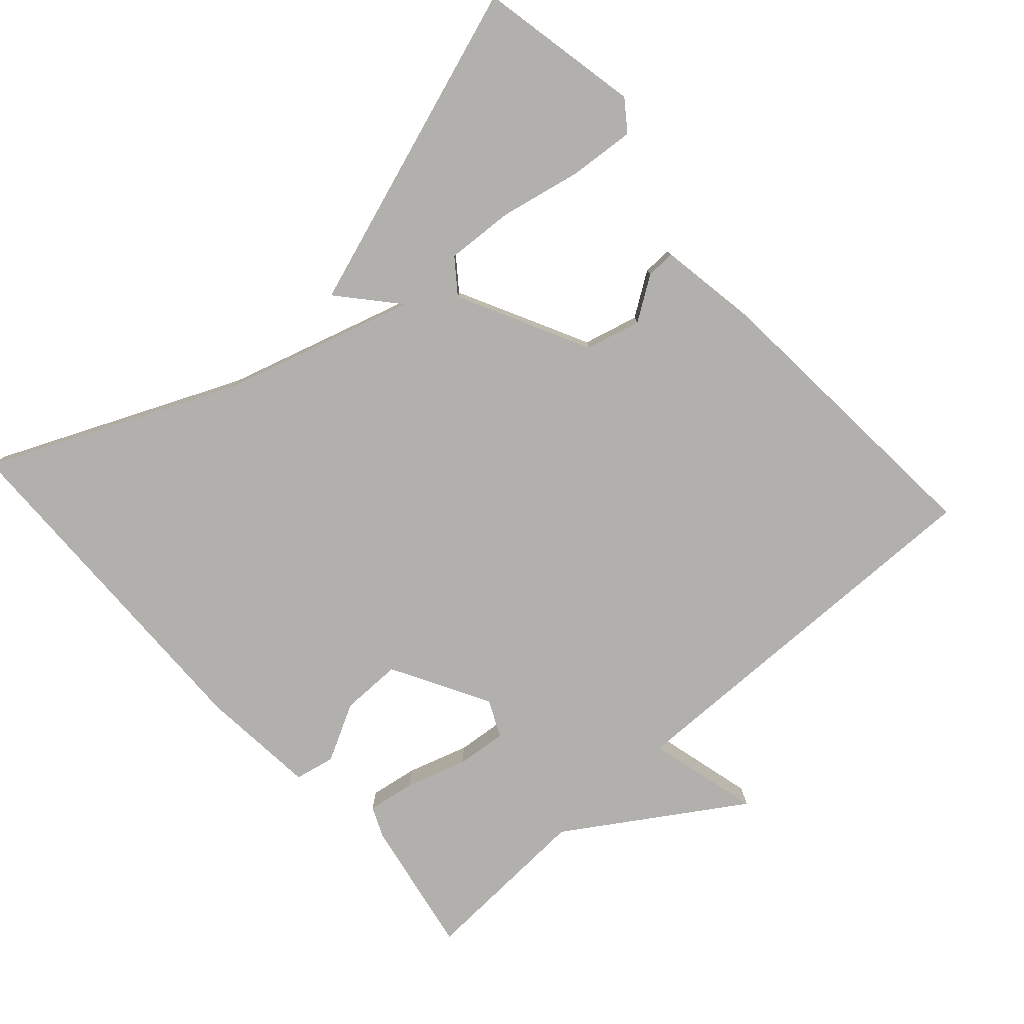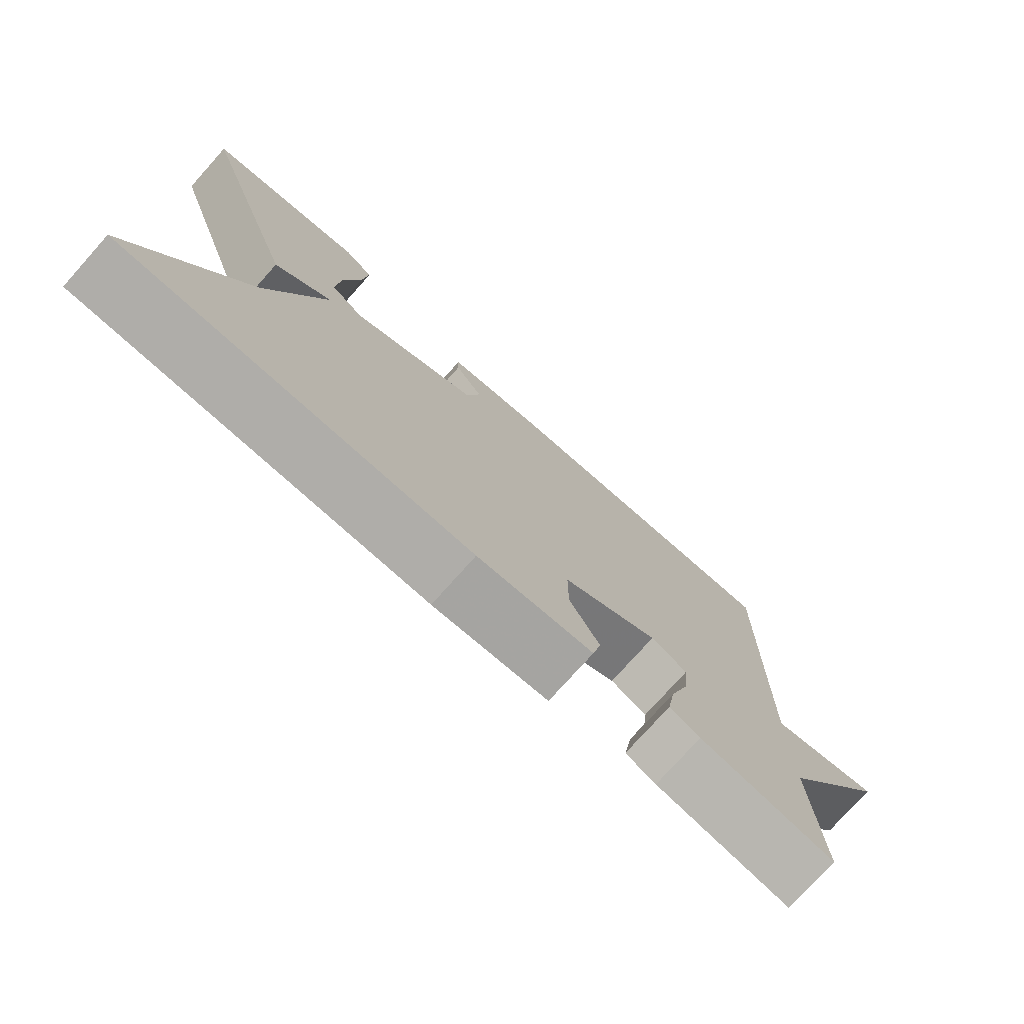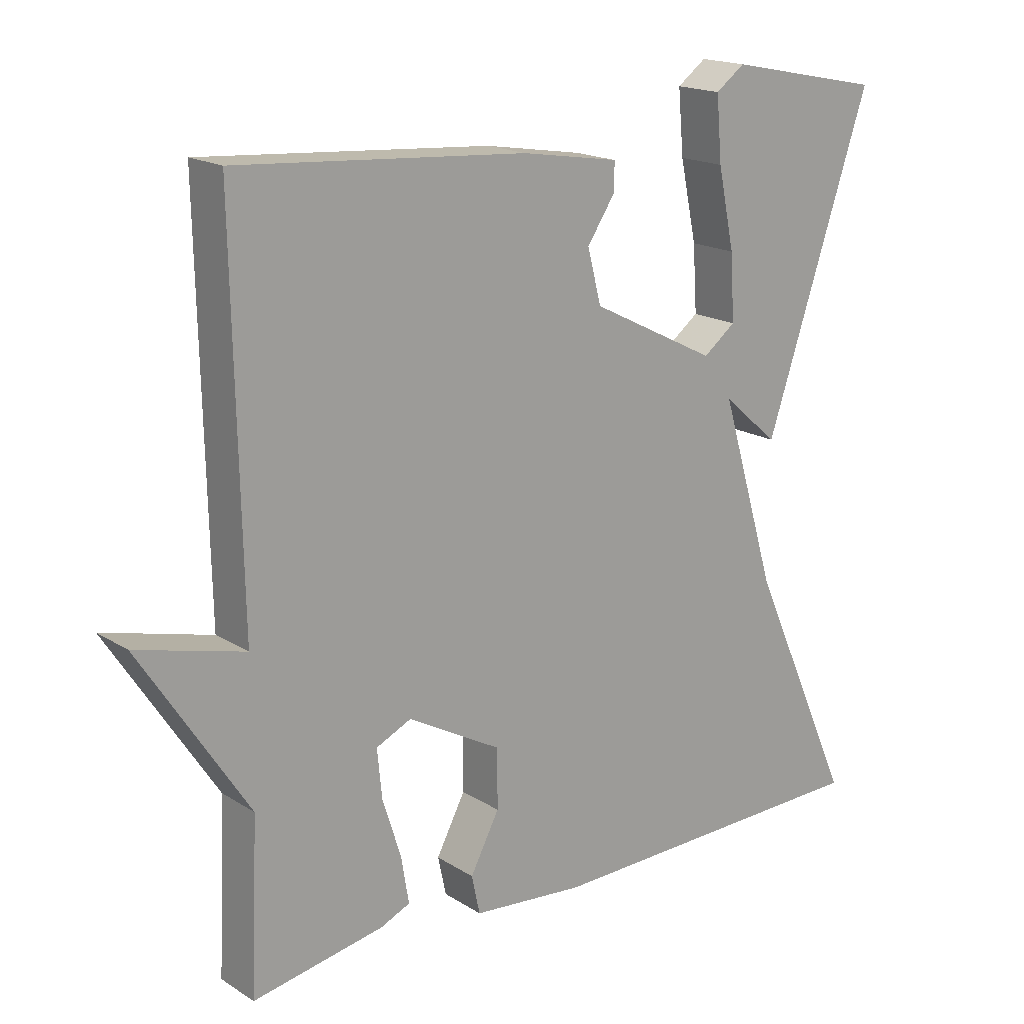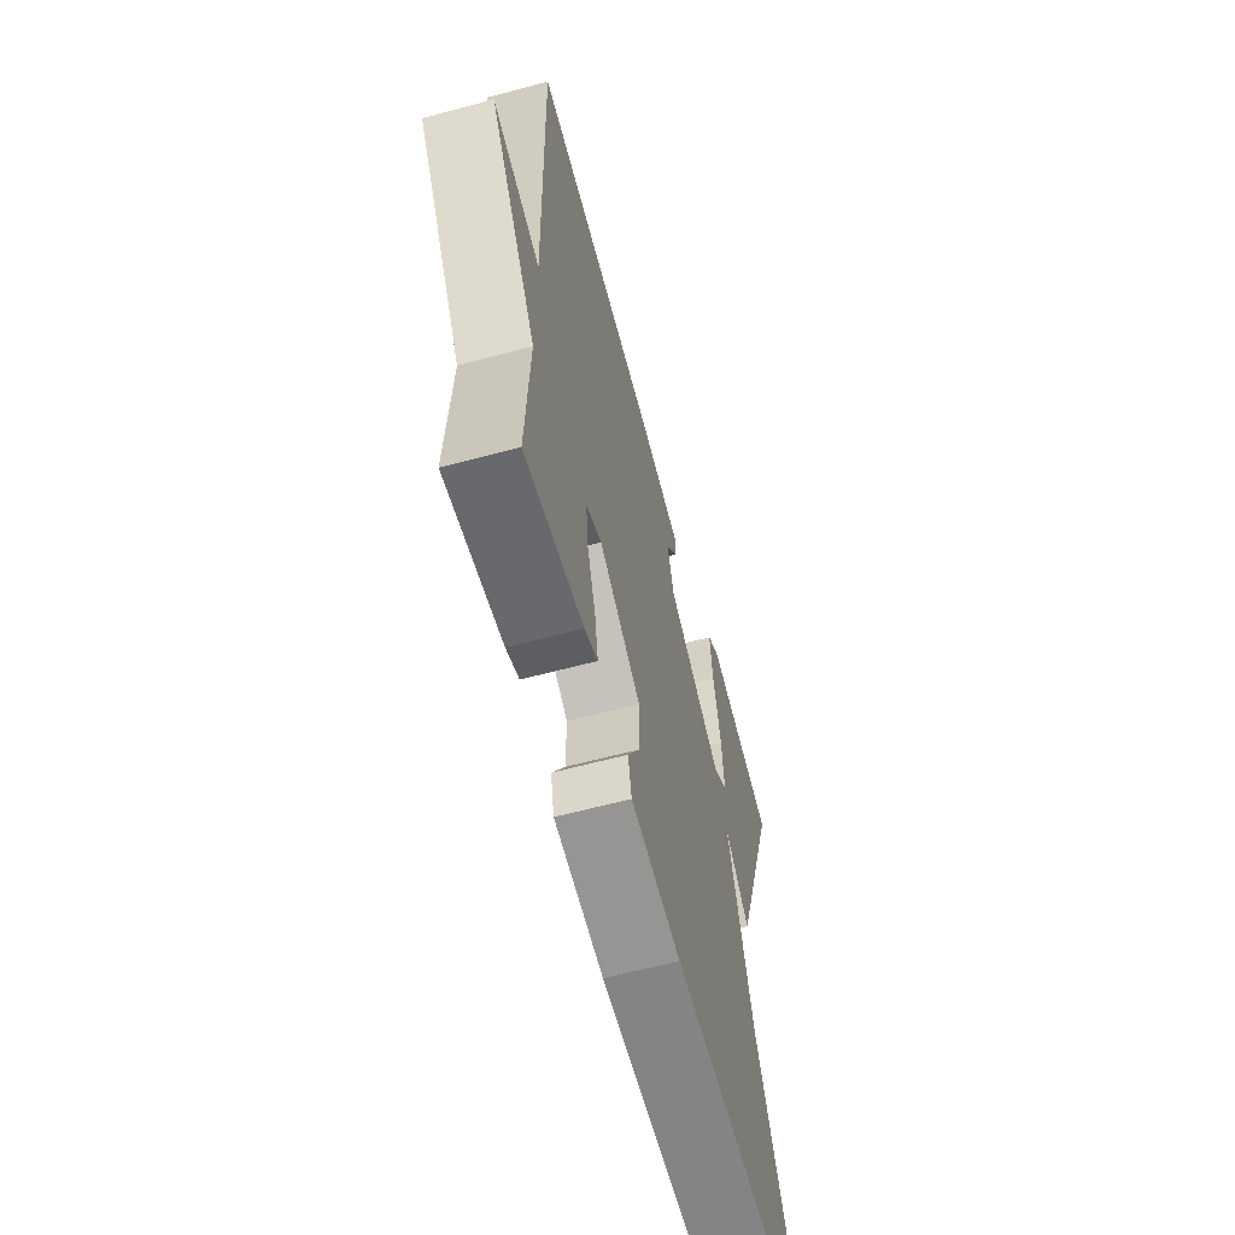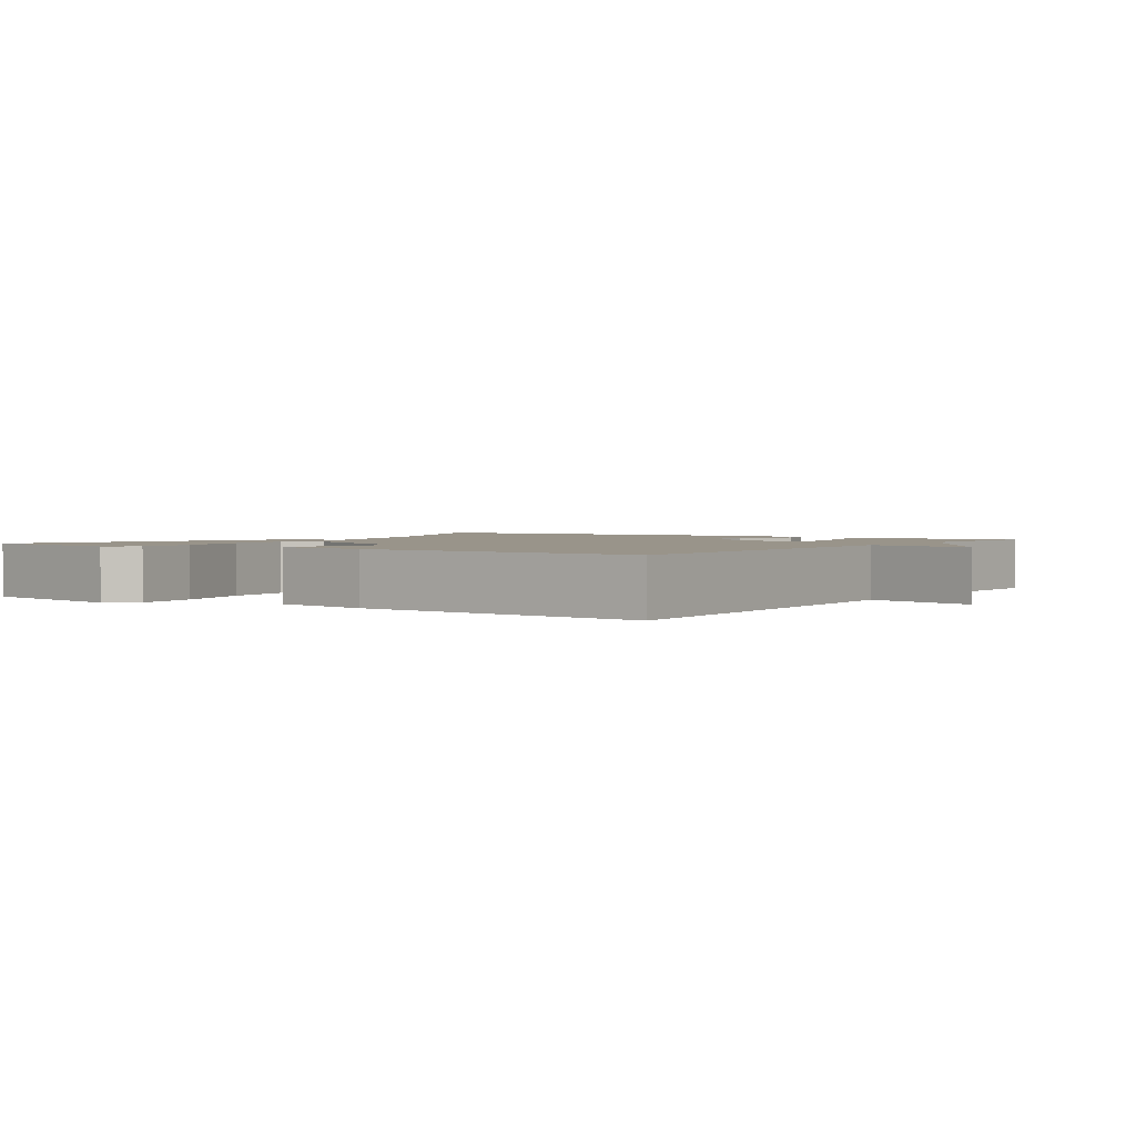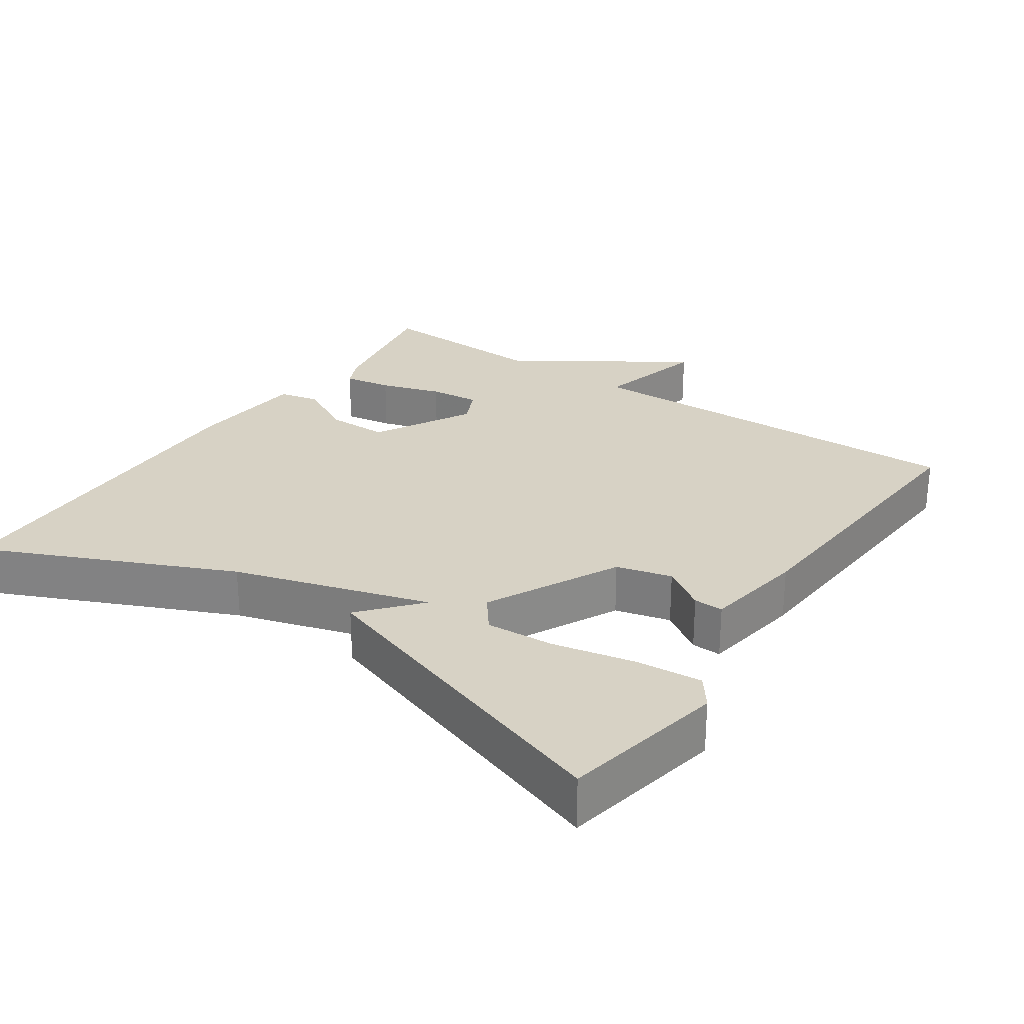
<metadata>
{"format":"obj","ext":"obj","renderer":"f3d","projection":"perspective","resolution":1024,"background":"white","views":[{"elev":-78.8,"azim":-47.9,"up":"+Y"},{"elev":-76.6,"azim":-41.8,"up":"+Z"},{"elev":17.7,"azim":140.6,"up":"+Z"},{"elev":-62.7,"azim":105.1,"up":"+Z"},{"elev":1.9,"azim":34.0,"up":"+Y"},{"elev":27.3,"azim":-55.7,"up":"+Y"}]}
</metadata>
<code>
v 0.5 0.07 -0.5
v 0.31 0.07 -0.465
v 0.267 0.07 -0.446
v 0.278 0.07 -0.379
v 0.305 0.07 -0.294
v 0.312 0.07 -0.224
v 0.261 0.07 -0.2
v 0.125 0.07 -0.275
v 0.125 0.07 -0.36
v 0.167 0.07 -0.44
v 0.155 0.07 -0.496
v -0.008 0.07 -0.511
v -0.5 0.07 -0.5
v -0.347 0.07 -0.158
v -0.266 0.07 0.112
v -0.347 0.07 0.042
v -0.5 0.07 0.5
v -0.273 0.07 0.545
v -0.231 0.07 0.514
v -0.239 0.07 0.422
v -0.263 0.07 0.308
v -0.269 0.07 0.213
v -0.222 0.07 0.177
v -0.039 0.07 0.269
v -0.019 0.07 0.346
v -0.059 0.07 0.406
v -0.06 0.07 0.447
v 0.081 0.07 0.47
v 0.5 0.07 0.5
v 0.489 0.07 -0.057
v 0.645 0.07 -0.017
v 0.489 0.07 -0.257
v 0.5 0 -0.5
v 0.31 0 -0.465
v 0.267 0 -0.446
v 0.278 0 -0.379
v 0.305 0 -0.294
v 0.312 0 -0.224
v 0.261 0 -0.2
v 0.125 0 -0.275
v 0.125 0 -0.36
v 0.167 0 -0.44
v 0.155 0 -0.496
v -0.008 0 -0.511
v -0.5 0 -0.5
v -0.347 0 -0.158
v -0.266 0 0.112
v -0.347 0 0.042
v -0.5 0 0.5
v -0.273 0 0.545
v -0.231 0 0.514
v -0.239 0 0.422
v -0.263 0 0.308
v -0.269 0 0.213
v -0.222 0 0.177
v -0.039 0 0.269
v -0.019 0 0.346
v -0.059 0 0.406
v -0.06 0 0.447
v 0.081 0 0.47
v 0.5 0 0.5
v 0.489 0 -0.057
v 0.645 0 -0.017
v 0.489 0 -0.257
f 30 31 32
f 28 29 30
f 27 28 30
f 26 27 30
f 25 26 30
f 24 25 30 32
f 23 24 32
f 19 20 21
f 18 19 21
f 17 18 21
f 16 17 21
f 16 21 22
f 15 16 22 23
f 12 13 14
f 11 12 14
f 10 11 14
f 9 10 14
f 14 15 23
f 9 14 23
f 8 9 23
f 3 4 5
f 2 3 5
f 1 2 5
f 32 1 5
f 32 5 6
f 23 32 6 7
f 7 8 23
f 64 63 62
f 62 61 60
f 62 60 59
f 62 59 58
f 62 58 57
f 64 62 57 56
f 64 56 55
f 53 52 51
f 53 51 50
f 53 50 49
f 53 49 48
f 54 53 48
f 55 54 48 47
f 46 45 44
f 46 44 43
f 46 43 42
f 46 42 41
f 55 47 46
f 55 46 41
f 55 41 40
f 37 36 35
f 37 35 34
f 37 34 33
f 37 33 64
f 38 37 64
f 39 38 64 55
f 55 40 39
f 1 33 34 2
f 2 34 35 3
f 3 35 36 4
f 4 36 37 5
f 5 37 38 6
f 6 38 39 7
f 7 39 40 8
f 8 40 41 9
f 9 41 42 10
f 10 42 43 11
f 11 43 44 12
f 12 44 45 13
f 13 45 46 14
f 14 46 47 15
f 15 47 48 16
f 16 48 49 17
f 17 49 50 18
f 18 50 51 19
f 19 51 52 20
f 20 52 53 21
f 21 53 54 22
f 22 54 55 23
f 23 55 56 24
f 24 56 57 25
f 25 57 58 26
f 26 58 59 27
f 27 59 60 28
f 28 60 61 29
f 29 61 62 30
f 30 62 63 31
f 31 63 64 32
f 32 64 33 1

</code>
